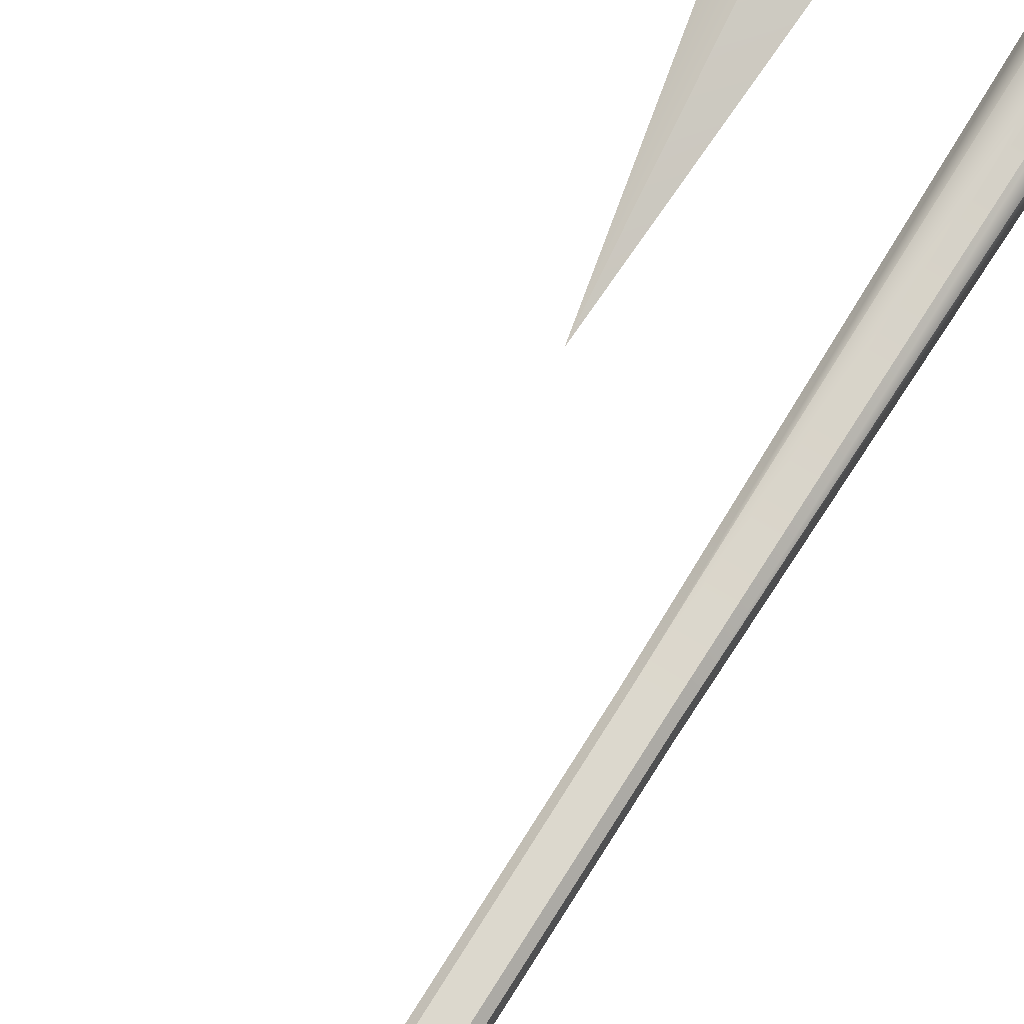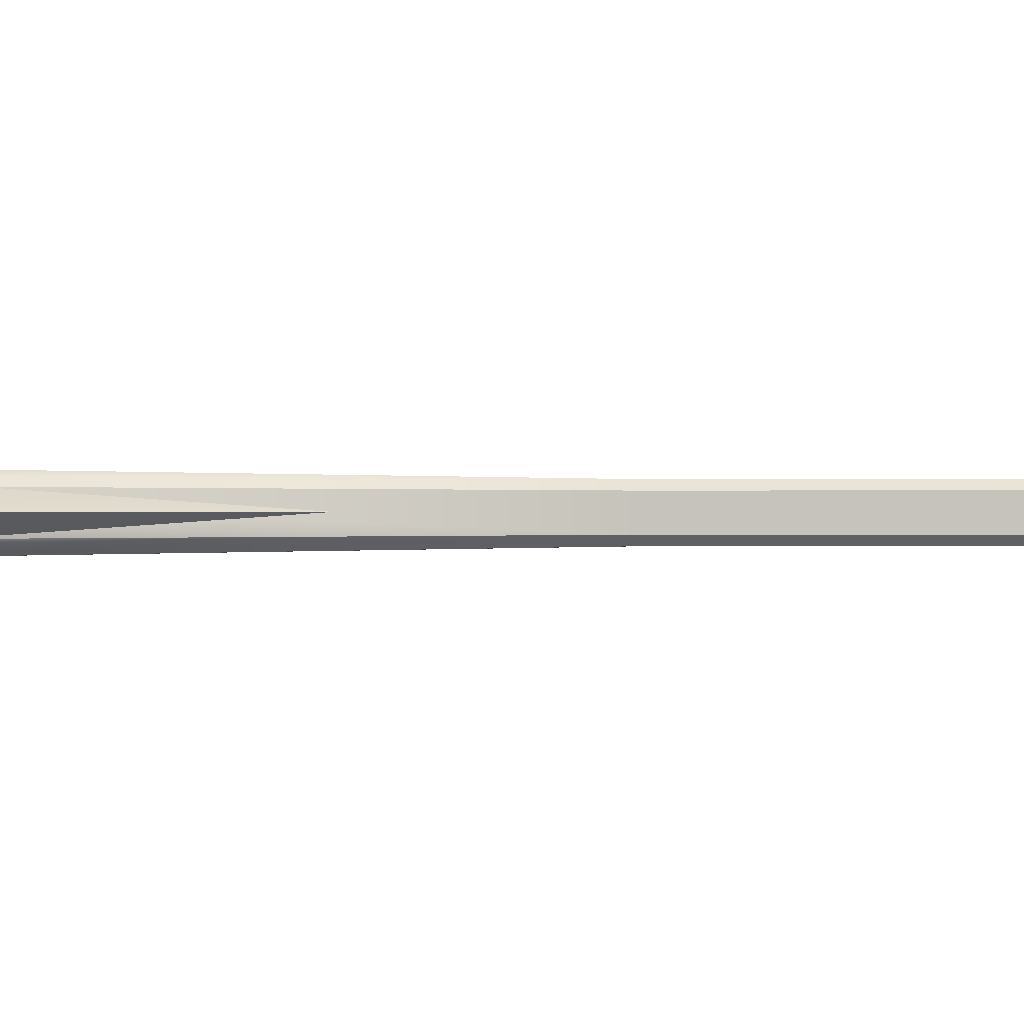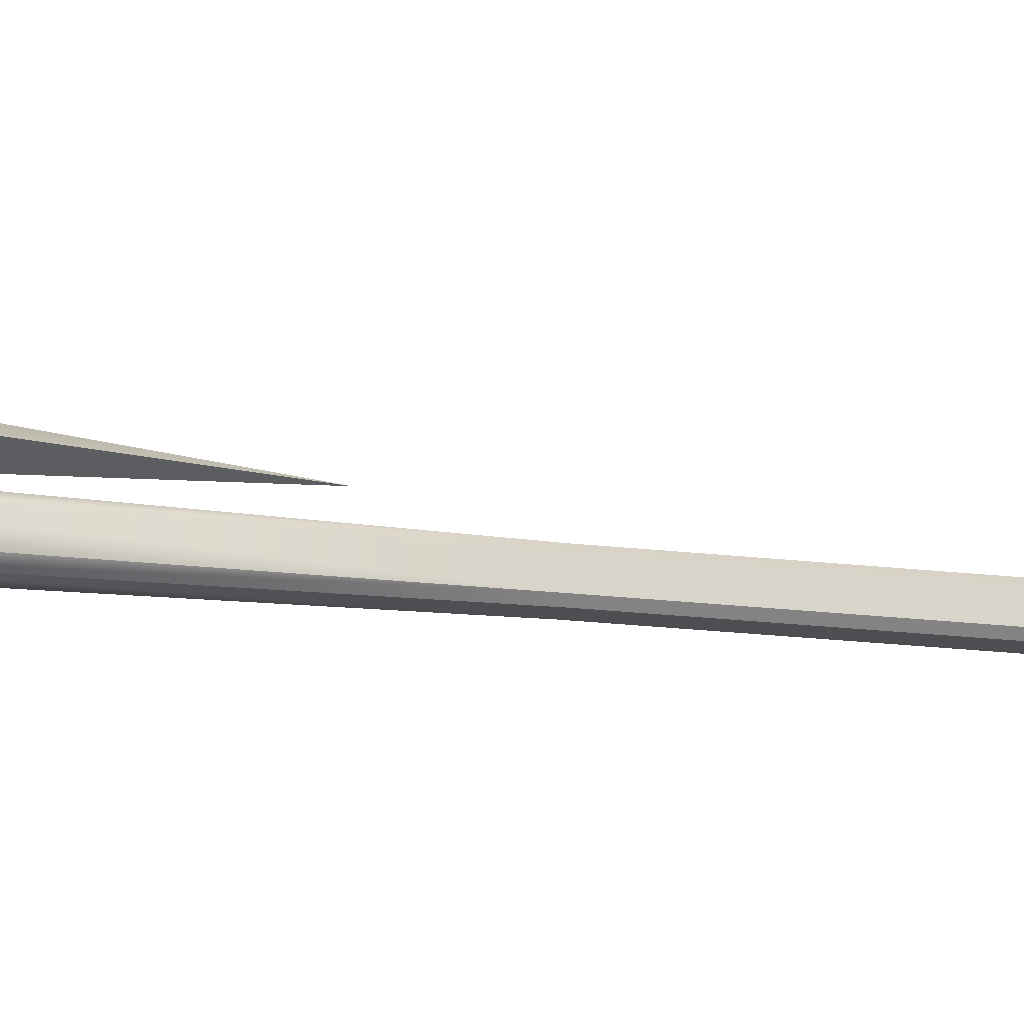
<metadata>
{"format":"obj","ext":"obj","renderer":"f3d","projection":"perspective","resolution":1024,"background":"white","views":[{"elev":72.1,"azim":31.5,"up":"+Z"},{"elev":-0.2,"azim":-85.7,"up":"+Z"},{"elev":-16.7,"azim":-104.7,"up":"+Z"}]}
</metadata>
<code>
o Cube.001
v -0.1155 -2.266 0.1154
v -0.03119 -1.742 0.02088
v -0.03119 -1.742 -0.02088
v -0.1155 -2.266 -0.1155
v -0.02088 -1.742 0.03119
v 0.02088 -1.742 0.03119
v 0.02391 2.245 0.03117
v -0.02391 2.245 0.03117
v -0.03589 2.246 0.01912
v -0.03589 2.246 -0.01913
v 0.02088 -1.742 -0.03119
v -0.02088 -1.742 -0.03119
v -0.02391 2.245 -0.03117
v 0.02391 2.245 -0.03117
v 0.1155 -2.266 -0.1155
v 0.03119 -1.742 -0.02088
v 0.03119 -1.742 0.02088
v 0.1155 -2.266 0.1154
v 0.03589 2.246 -0.01913
v 0.03589 2.246 0.01912
v 0.1047 2.402 -0
v -0.1047 2.402 -0
v 0 2.586 -0.07177
v -0.0276 1.964 0.04777
v 0 2.586 0.07177
v -0 3.556 -0
v 0.02702 1.964 0.04777
v -0.02053 0.46 0.0313
v 0.02053 0.46 0.0313
v -0.0313 0.46 -0.02053
v -0.0313 0.46 0.02053
v 0.02053 0.46 -0.0313
v -0.02053 0.46 -0.0313
v 0.0313 0.46 0.02053
v 0.0313 0.46 -0.02053
v -0.02733 1.561 0.04773
v 0.02733 1.561 0.04773
v 0.02733 1.561 -0.04773
v -0.02733 1.561 -0.04773
v 0.04773 1.561 0.02733
v 0.04773 1.561 -0.02733
v -0.0273 2.11 0.04779
v 0.0273 2.11 0.04779
v 0.0273 2.11 -0.04779
v -0.0273 2.11 -0.04779
v 0.04775 2.11 0.02739
v 0.04775 2.11 -0.02739
v -0.04773 1.561 0.02733
v -0.04773 1.561 -0.02733
v -0.04826 2.111 -0.02739
v -0.04826 2.111 0.02739
v -0.04829 1.964 -0.02738
v -0.04829 1.964 0.02738
v 0.02702 1.964 -0.04777
v -0.0276 1.964 -0.04777
v 0.04745 1.964 0.02738
v 0.04745 1.964 -0.02738
v -0.0464 -2.431 0.04639
v -0.1049 -2.357 0.1049
v -0.0464 -2.431 -0.0464
v -0.1049 -2.357 -0.1049
v 0.1049 -2.357 -0.1049
v 0.0464 -2.431 -0.0464
v 0.1049 -2.357 0.1049
v 0.0464 -2.431 0.04639
v -0.04812 1.727 -0.02524
v -0.04812 1.727 0.02524
v -0.1302 1.694 0.01825
v -0.1302 1.694 -0.01825
v -0.04828 2.037 -0.02738
v -0.04828 2.037 0.02738
v -0.1371 2.055 0.01501
v -0.1728 1.952 0.04787
v -0.1371 2.055 -0.01501
v 0.02717 1.727 -0.04775
v -0.1663 1.839 -0.04308
v -0.4058 1.648 0.08297
v -0.1703 1.628 -0
v -0.187 2.12 -0
v -0.1663 1.839 0.04308
v -0.2485 0.7234 -0
v -0.4011 1.928 -0.08297
v -0.4058 1.648 -0.08297
v -0.5284 1.828 -0
v -0.5025 2.018 -0
v -0.4011 1.928 0.08297
v -0.1728 1.952 -0.04787
v -0.02747 1.727 -0.04775
v -0.2485 2.649 -0
v 0.02716 2.037 -0.04778
v -0.02745 2.037 0.04778
v 0.02716 2.037 0.04778
v 0.0476 2.037 0.02738
v -0.02745 2.037 -0.04778
v 0.0476 2.037 -0.02738
v -0.0256 2.178 0.03948
v 0.0256 2.178 0.03948
v -0.04208 2.179 -0.02326
v -0.04208 2.179 0.02326
v 0.0256 2.178 -0.03948
v -0.0256 2.178 -0.03948
v 0.04182 2.178 0.02326
v 0.04182 2.178 -0.02326
v -0.02645 2.144 0.04363
v 0.02645 2.144 0.04363
v -0.04517 2.145 -0.02533
v -0.04517 2.145 0.02532
v 0.02645 2.144 -0.04363
v -0.02645 2.144 -0.04363
v 0.04478 2.144 0.02532
v 0.04478 2.144 -0.02533
v -0.4838 1.537 -0
v -0.3737 2.292 -0
v -0.3371 2.1 0.0508
v -0.3371 2.1 -0.0508
v -0.23 2.217 -0
v -0.2963 1.205 0.0342
v -0.227 1.198 -0
v -0.2963 1.205 -0.0342
v -0.3493 1.21 -0
v 0.04759 1.727 -0.02735
v 0.04759 1.727 0.02735
v 0.02717 1.727 0.04775
v -0.02747 1.727 0.04775
f 22 9 8 25
f 21 19 14 23
f 25 21 26
f 22 25 26
f 21 23 26
f 23 22 26
f 22 23 13 10
f 25 7 20 21
f 14 13 23
f 8 7 25
f 10 9 22
f 20 19 21
f 66 67 68 69
f 71 70 74 72
f 77 78 68
f 74 79 72
f 80 77 68
f 118 78 77 117
f 82 83 84 85
f 76 69 83
f 86 77 80 73
f 77 86 85 84
f 83 82 87 76
f 84 112 77
f 84 83 112
f 86 114 113 85
f 86 72 79
f 87 82 74
f 89 115 113
f 82 79 74
f 86 73 72
f 69 78 83
f 119 118 81
f 116 79 82 115
f 116 89 114
f 79 116 114 86
f 89 116 115
f 83 78 118 119
f 81 118 117
f 70 87 74
f 71 72 73
f 71 73 53
f 87 70 52
f 68 67 80
f 69 76 66
f 87 52 76
f 66 76 52
f 67 53 80
f 73 80 53
f 120 117 77 112
f 117 120 81
f 83 119 120 112
f 119 81 120
f 82 85 113 115
f 89 113 114
f 31 2 5 28
f 33 12 3 30
f 11 32 35 16
f 39 33 30 49
f 48 31 28 36
f 17 34 29 6
f 17 16 35 34
f 11 12 33 32
f 3 2 31 30
f 5 6 29 28
f 32 38 41 35
f 34 40 37 29
f 34 35 41 40
f 32 33 39 38
f 30 31 48 49
f 28 29 37 36
f 69 68 78
f 12 11 15 4
f 96 97 7 8
f 107 99 98
f 15 16 17 18
f 100 101 13 14
f 5 1 18 6
f 102 103 19 20
f 11 16 15
f 17 6 18
f 3 12 4
f 5 2 1
f 102 20 7 97
f 100 14 19 103
f 1 2 3 4
f 109 45 50 106
f 107 51 42 104
f 59 61 60 58
f 61 62 63 60
f 62 64 65 63
f 58 65 64 59
f 60 63 65 58
f 41 38 75 121
f 37 40 122 123
f 24 91 71 53
f 27 92 91 24
f 56 93 92 27
f 45 44 90 94
f 43 42 91 92
f 44 47 95 90
f 47 46 93 95
f 46 43 92 93
f 9 99 96 8
f 13 101 98 10
f 108 100 103 111
f 110 102 97 105
f 110 111 103 102
f 108 109 101 100
f 98 106 107
f 104 105 97 96
f 42 43 105 104
f 106 51 107
f 44 45 109 108
f 46 47 111 110
f 46 110 105 43
f 44 108 111 47
f 99 107 104 96
f 101 109 106 98
f 57 95 93 56
f 54 90 95 57
f 55 94 90 54
f 52 70 94 55
f 36 37 123 124
f 38 39 88 75
f 75 88 55 54
f 121 75 54 57
f 122 121 57 56
f 123 122 56 27
f 124 123 27 24
f 40 41 121 122
f 39 49 66 88
f 48 67 66 49
f 48 36 124 67
f 53 67 124 24
f 55 88 66 52
f 50 45 94 70
f 51 106 50
f 42 51 71 91
f 64 62 15 18
f 59 64 18 1
f 61 59 1 4
f 61 4 15 62
f 98 99 10
f 99 9 10
f 51 50 70
f 70 71 51

</code>
